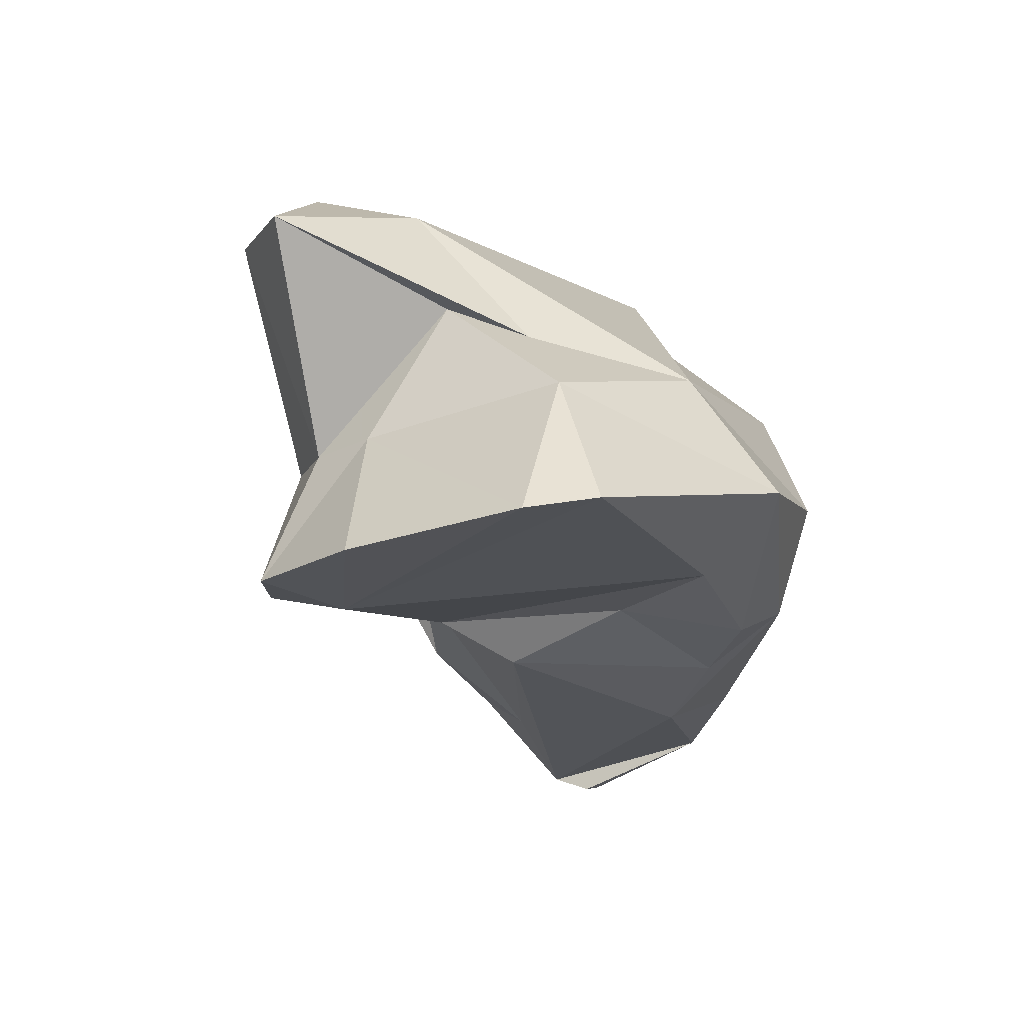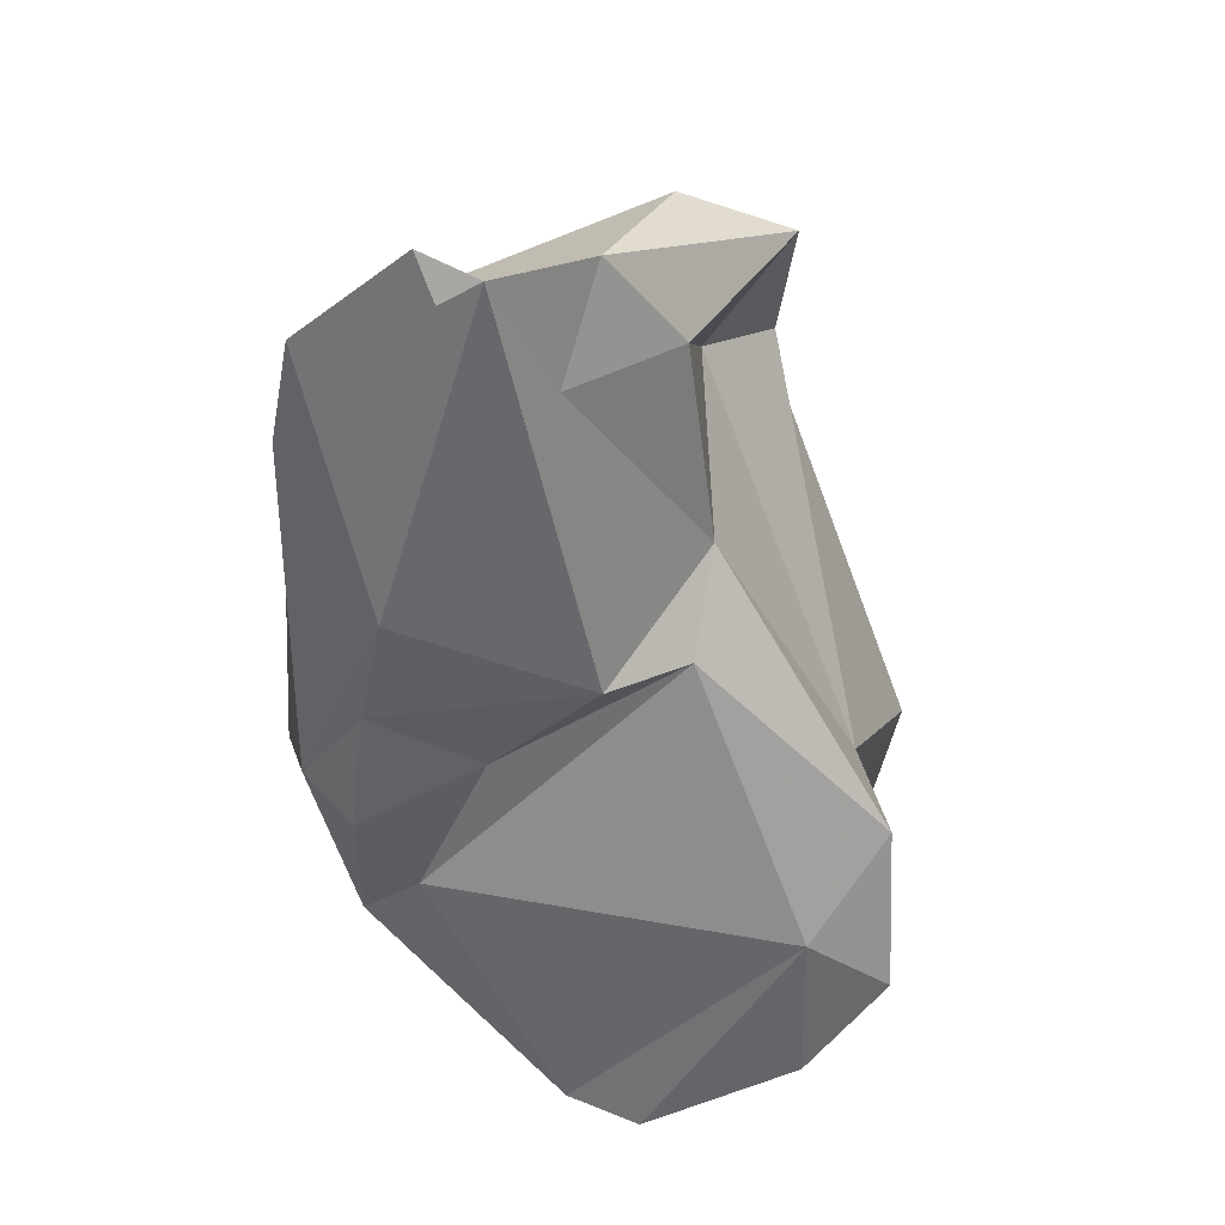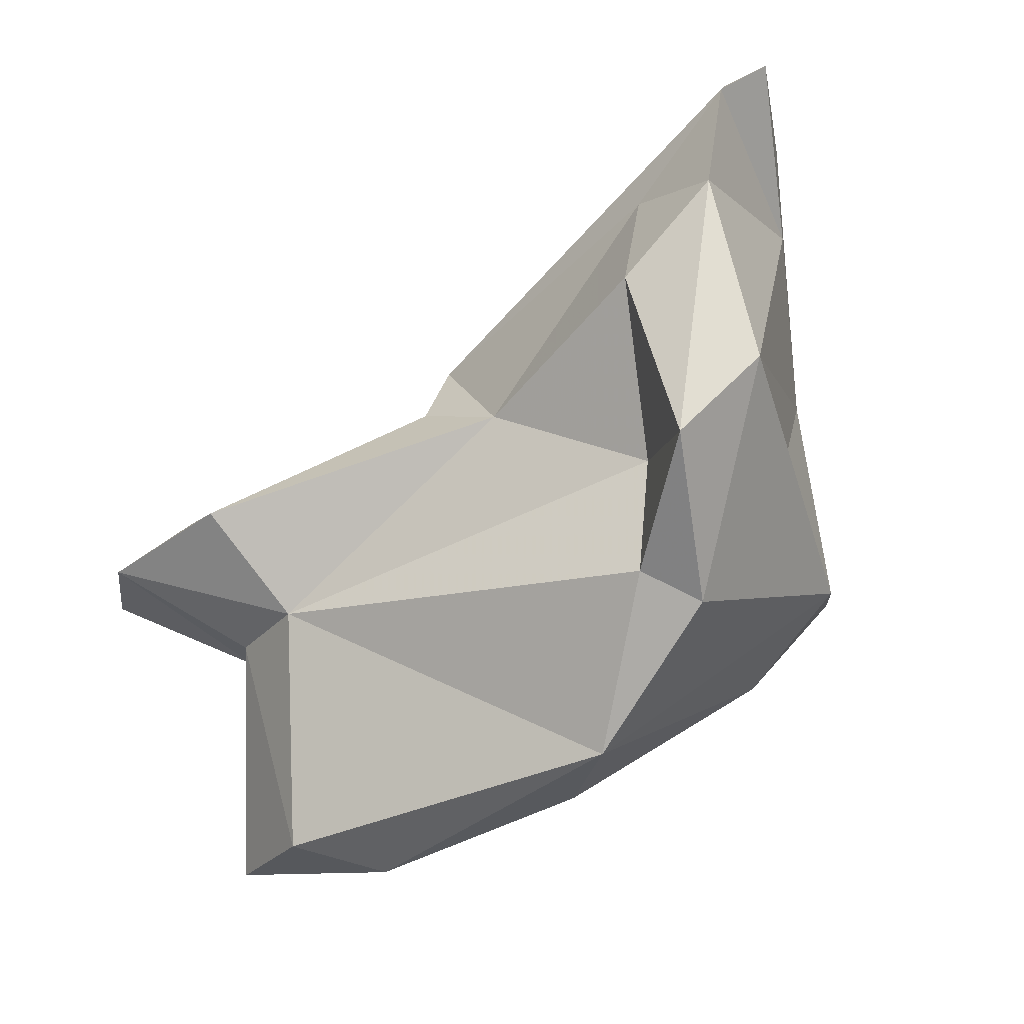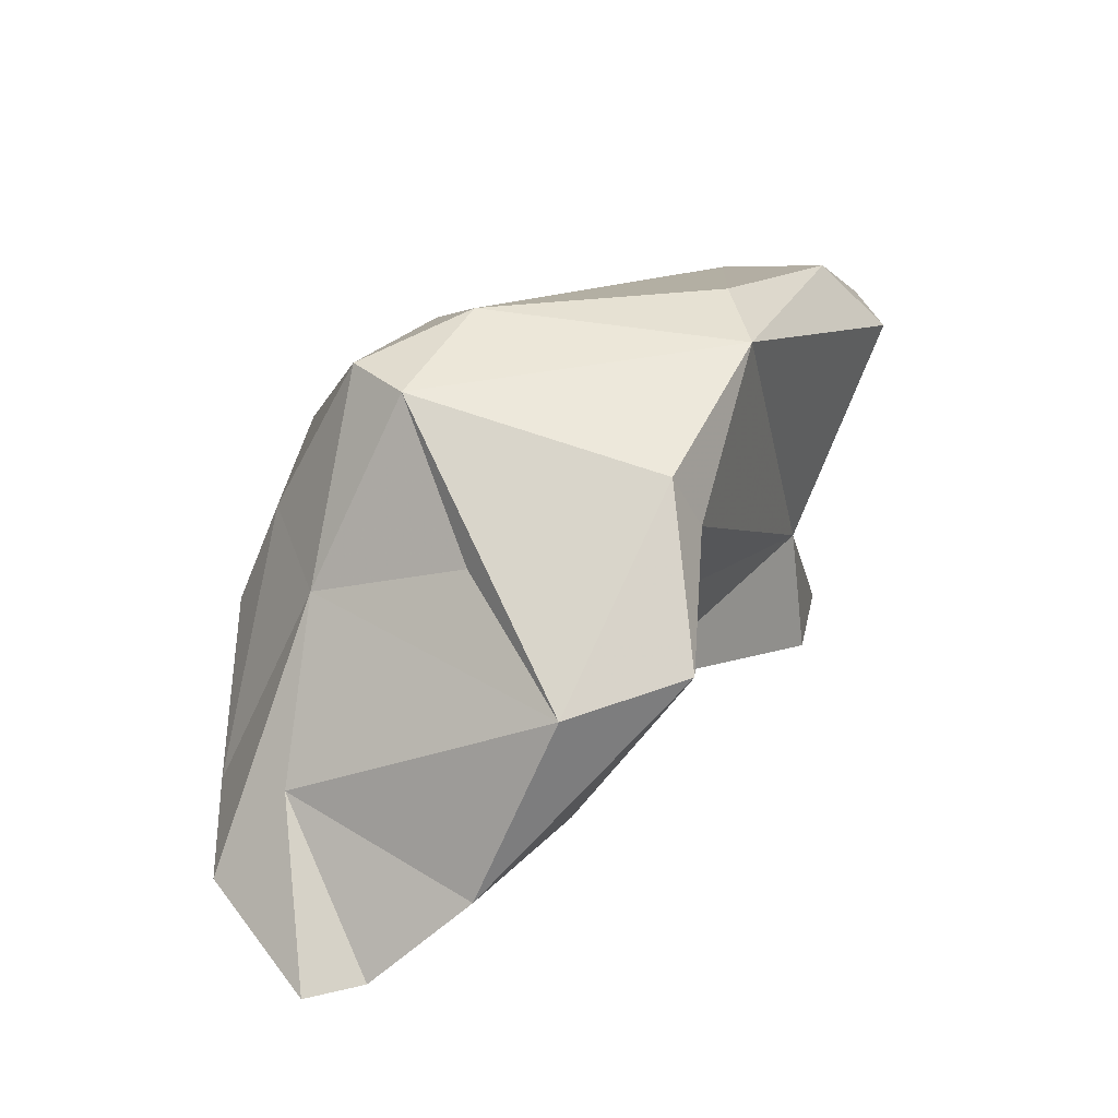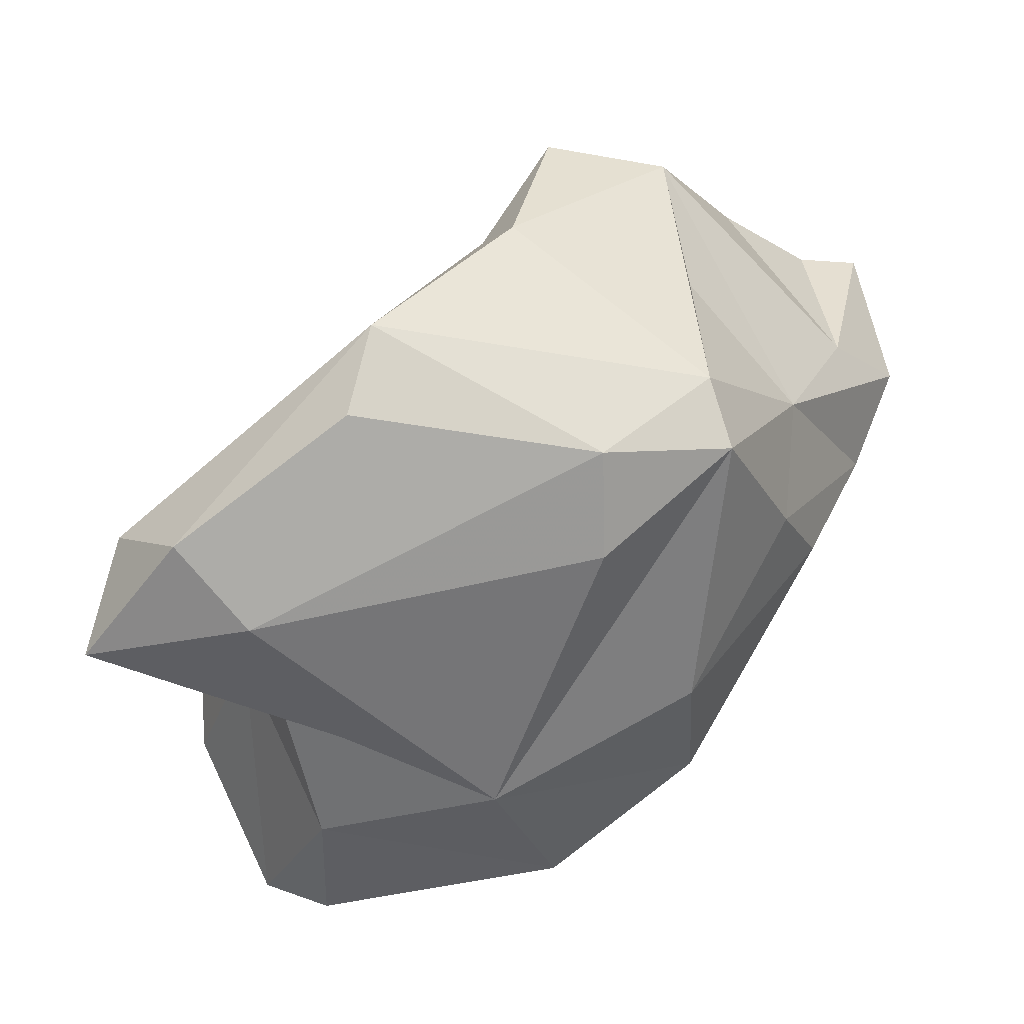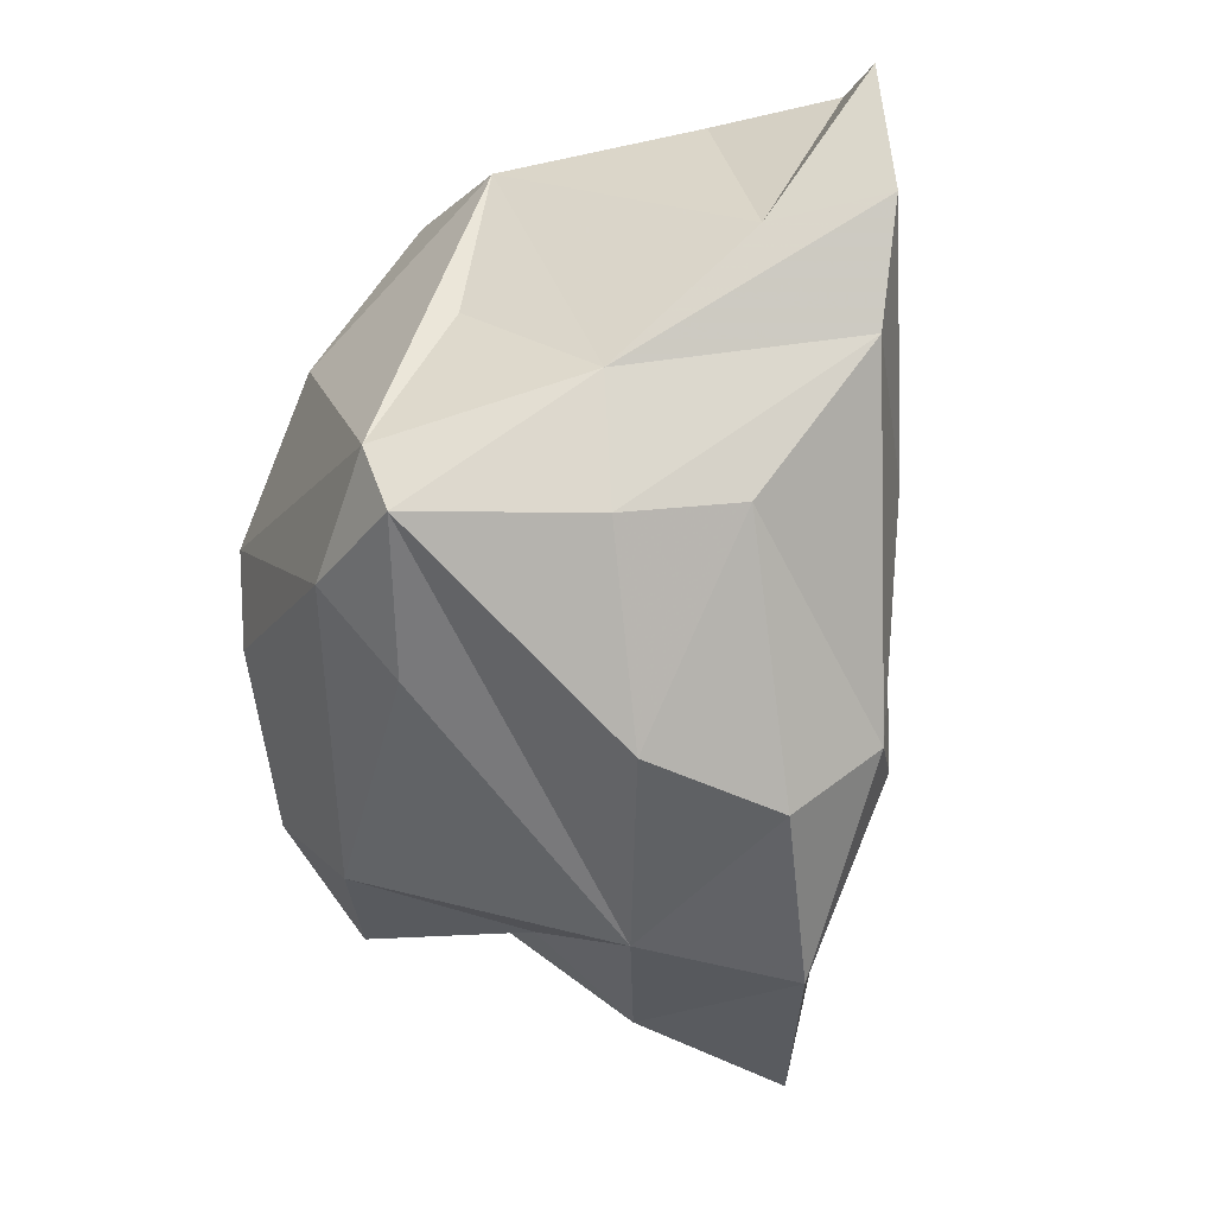
<metadata>
{"format":"obj","ext":"obj","renderer":"f3d","projection":"perspective","resolution":1024,"background":"white","views":[{"elev":-37.5,"azim":142.6,"up":"+Y"},{"elev":-36.6,"azim":-32.5,"up":"+Y"},{"elev":56.2,"azim":135.1,"up":"+Z"},{"elev":49.1,"azim":-23.6,"up":"+Y"},{"elev":-23.7,"azim":174.0,"up":"+Z"},{"elev":-25.0,"azim":-118.5,"up":"+Z"}]}
</metadata>
<code>
v 190.3 263.7 83.71
v 189.4 264.3 84.32
v 188.5 264.5 80.32
v 191 264.1 84.45
v 189.7 264.3 77.39
v 191.7 266.5 73.64
v 190.7 266.7 80.06
v 194.5 261.4 69.92
v 193.1 269.1 73.33
v 194.5 261.2 72.96
v 193.3 261.5 76.01
v 193.8 266.2 84.59
v 196.9 266.2 83.28
v 194.2 264.2 82.32
v 192.8 269.5 76.66
v 196 273.8 75.17
v 198.9 261.5 76.51
v 195.5 267.2 68.9
v 196 271.5 79.16
v 195.9 260.3 70.03
v 195 263.7 68.02
v 198.6 261.1 65.56
v 195.4 273.4 73.38
v 198.2 261.4 72.55
v 196.5 270.5 83.5
v 200.6 264.6 66.51
v 200.9 262.6 77.41
v 198.5 260.2 68.64
v 198.8 273.6 72.99
v 199.8 270.8 83.76
v 198.5 271.6 70.95
v 201.7 271.5 80.13
v 201 273.1 79.73
v 200.4 264.8 79.11
v 199.2 269.4 80.45
v 207.1 260.3 76.68
v 206.6 258.5 73.67
v 205 257.7 65.13
v 204.9 264.9 68.05
v 207.5 268.9 69.59
v 205.3 261.9 66.28
v 205.3 272.8 74.11
v 207.7 262.1 71.24
v 207.2 263.6 75.29
v 208.9 257.3 70.18
v 206.8 257 65.9
v 206.8 265.6 69.13
v 204.7 273.2 76.51
v 209.2 258.2 73.61
v 211.9 266.4 69.66
v 208.1 262.4 73.05
v 209.6 269.8 71.5
v 211.2 267.8 72.52
g foo
f 4 2 1
f 14 4 17
f 17 4 11
f 2 3 1
f 4 1 3
f 11 4 3
f 10 17 11
f 24 17 10
f 3 5 11
f 8 11 5
f 10 11 8
f 20 24 10
f 28 24 20
f 20 10 8
f 13 12 14
f 13 14 34
f 34 27 36
f 14 12 4
f 34 14 17
f 27 34 17
f 37 36 27
f 49 36 37
f 2 4 7
f 12 7 4
f 37 27 28
f 49 37 45
f 3 2 7
f 7 15 3
f 24 27 17
f 28 27 24
f 46 45 37
f 5 3 15
f 46 37 38
f 6 8 5
f 38 37 28
f 6 21 8
f 8 22 20
f 28 20 22
f 38 28 22
f 22 8 21
f 12 13 30
f 35 30 13
f 34 35 13
f 36 44 34
f 44 35 34
f 36 49 44
f 44 49 51
f 12 25 7
f 43 51 49
f 49 45 43
f 25 15 7
f 46 43 45
f 41 43 46
f 5 15 9
f 5 9 6
f 6 18 21
f 6 9 18
f 41 46 38
f 18 26 21
f 26 41 22
f 38 22 41
f 26 22 21
f 30 25 12
f 35 32 30
f 44 32 35
f 53 44 51
f 15 25 19
f 16 15 19
f 47 51 43
f 23 15 16
f 9 15 23
f 47 41 39
f 47 43 41
f 31 26 23
f 39 26 40
f 26 31 40
f 18 9 23
f 18 23 26
f 26 39 41
f 33 25 30
f 33 30 32
f 48 33 32
f 48 32 44
f 53 48 44
f 16 25 33
f 19 25 16
f 48 16 33
f 29 16 48
f 42 29 48
f 50 53 51
f 47 50 51
f 29 23 16
f 31 23 29
f 31 29 40
f 50 39 40
f 50 47 39
f 52 42 48
f 52 48 53
f 50 52 53
f 40 29 42
f 40 42 52
f 50 40 52
g

</code>
